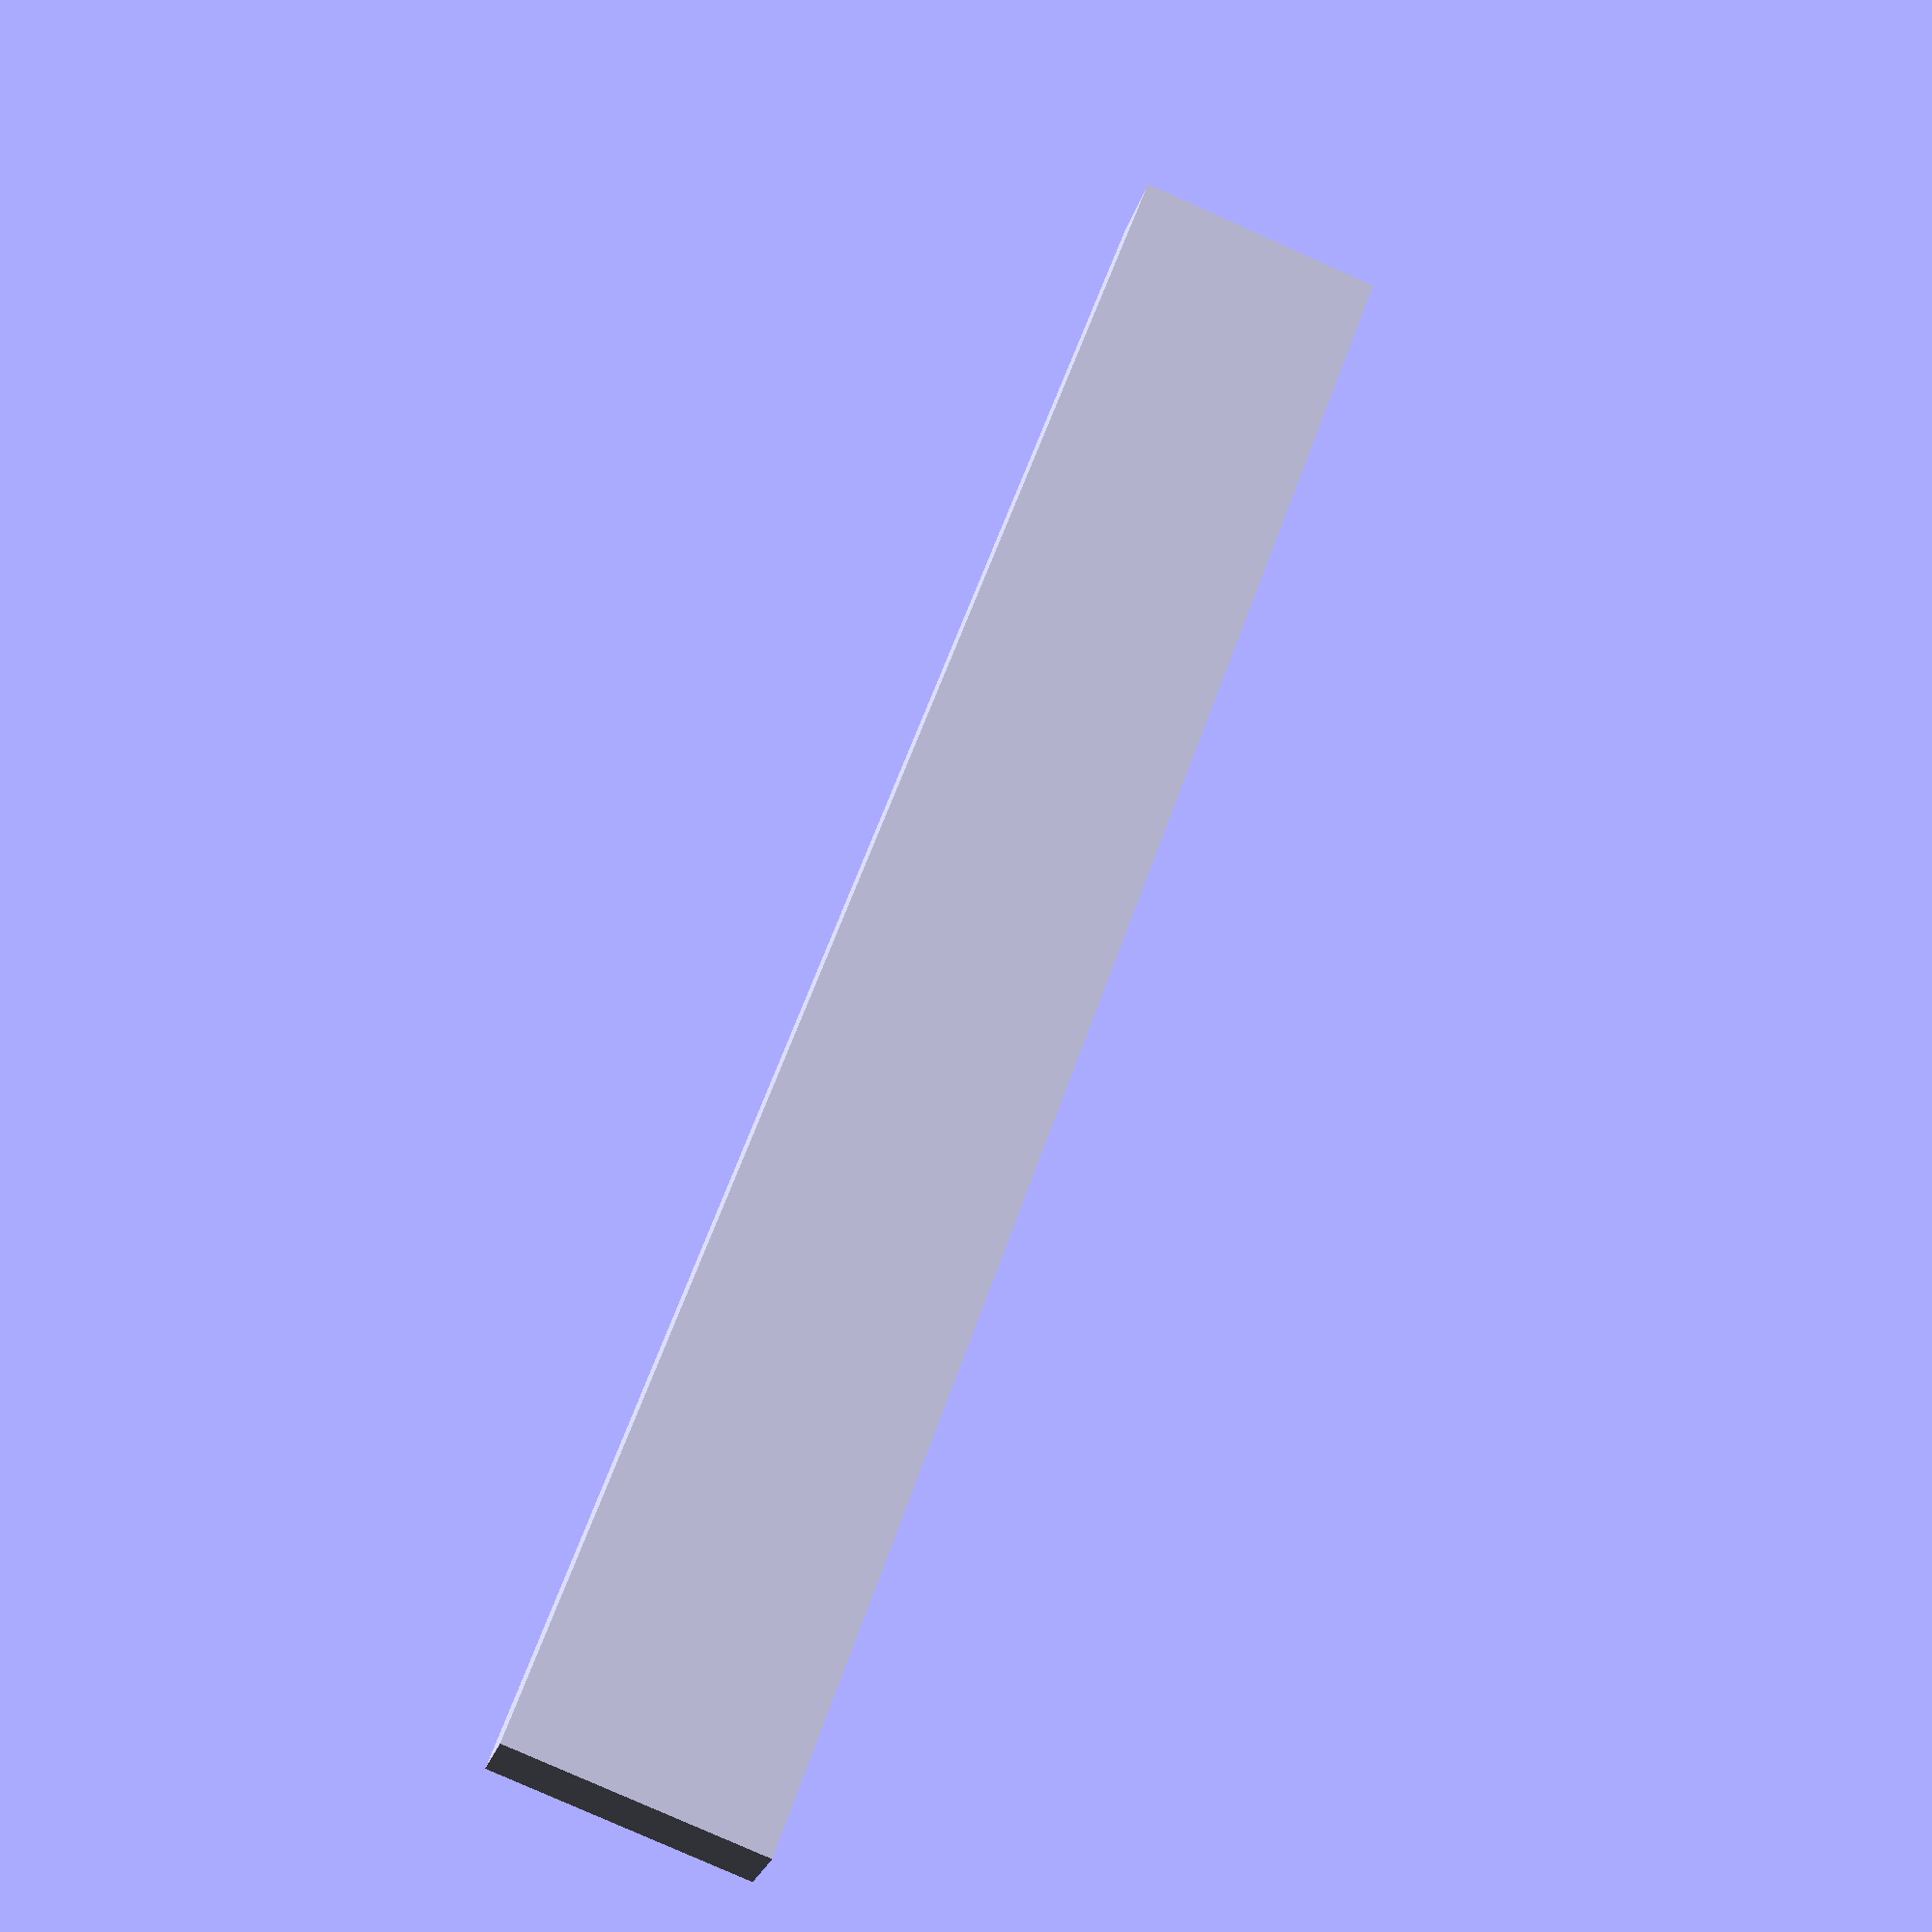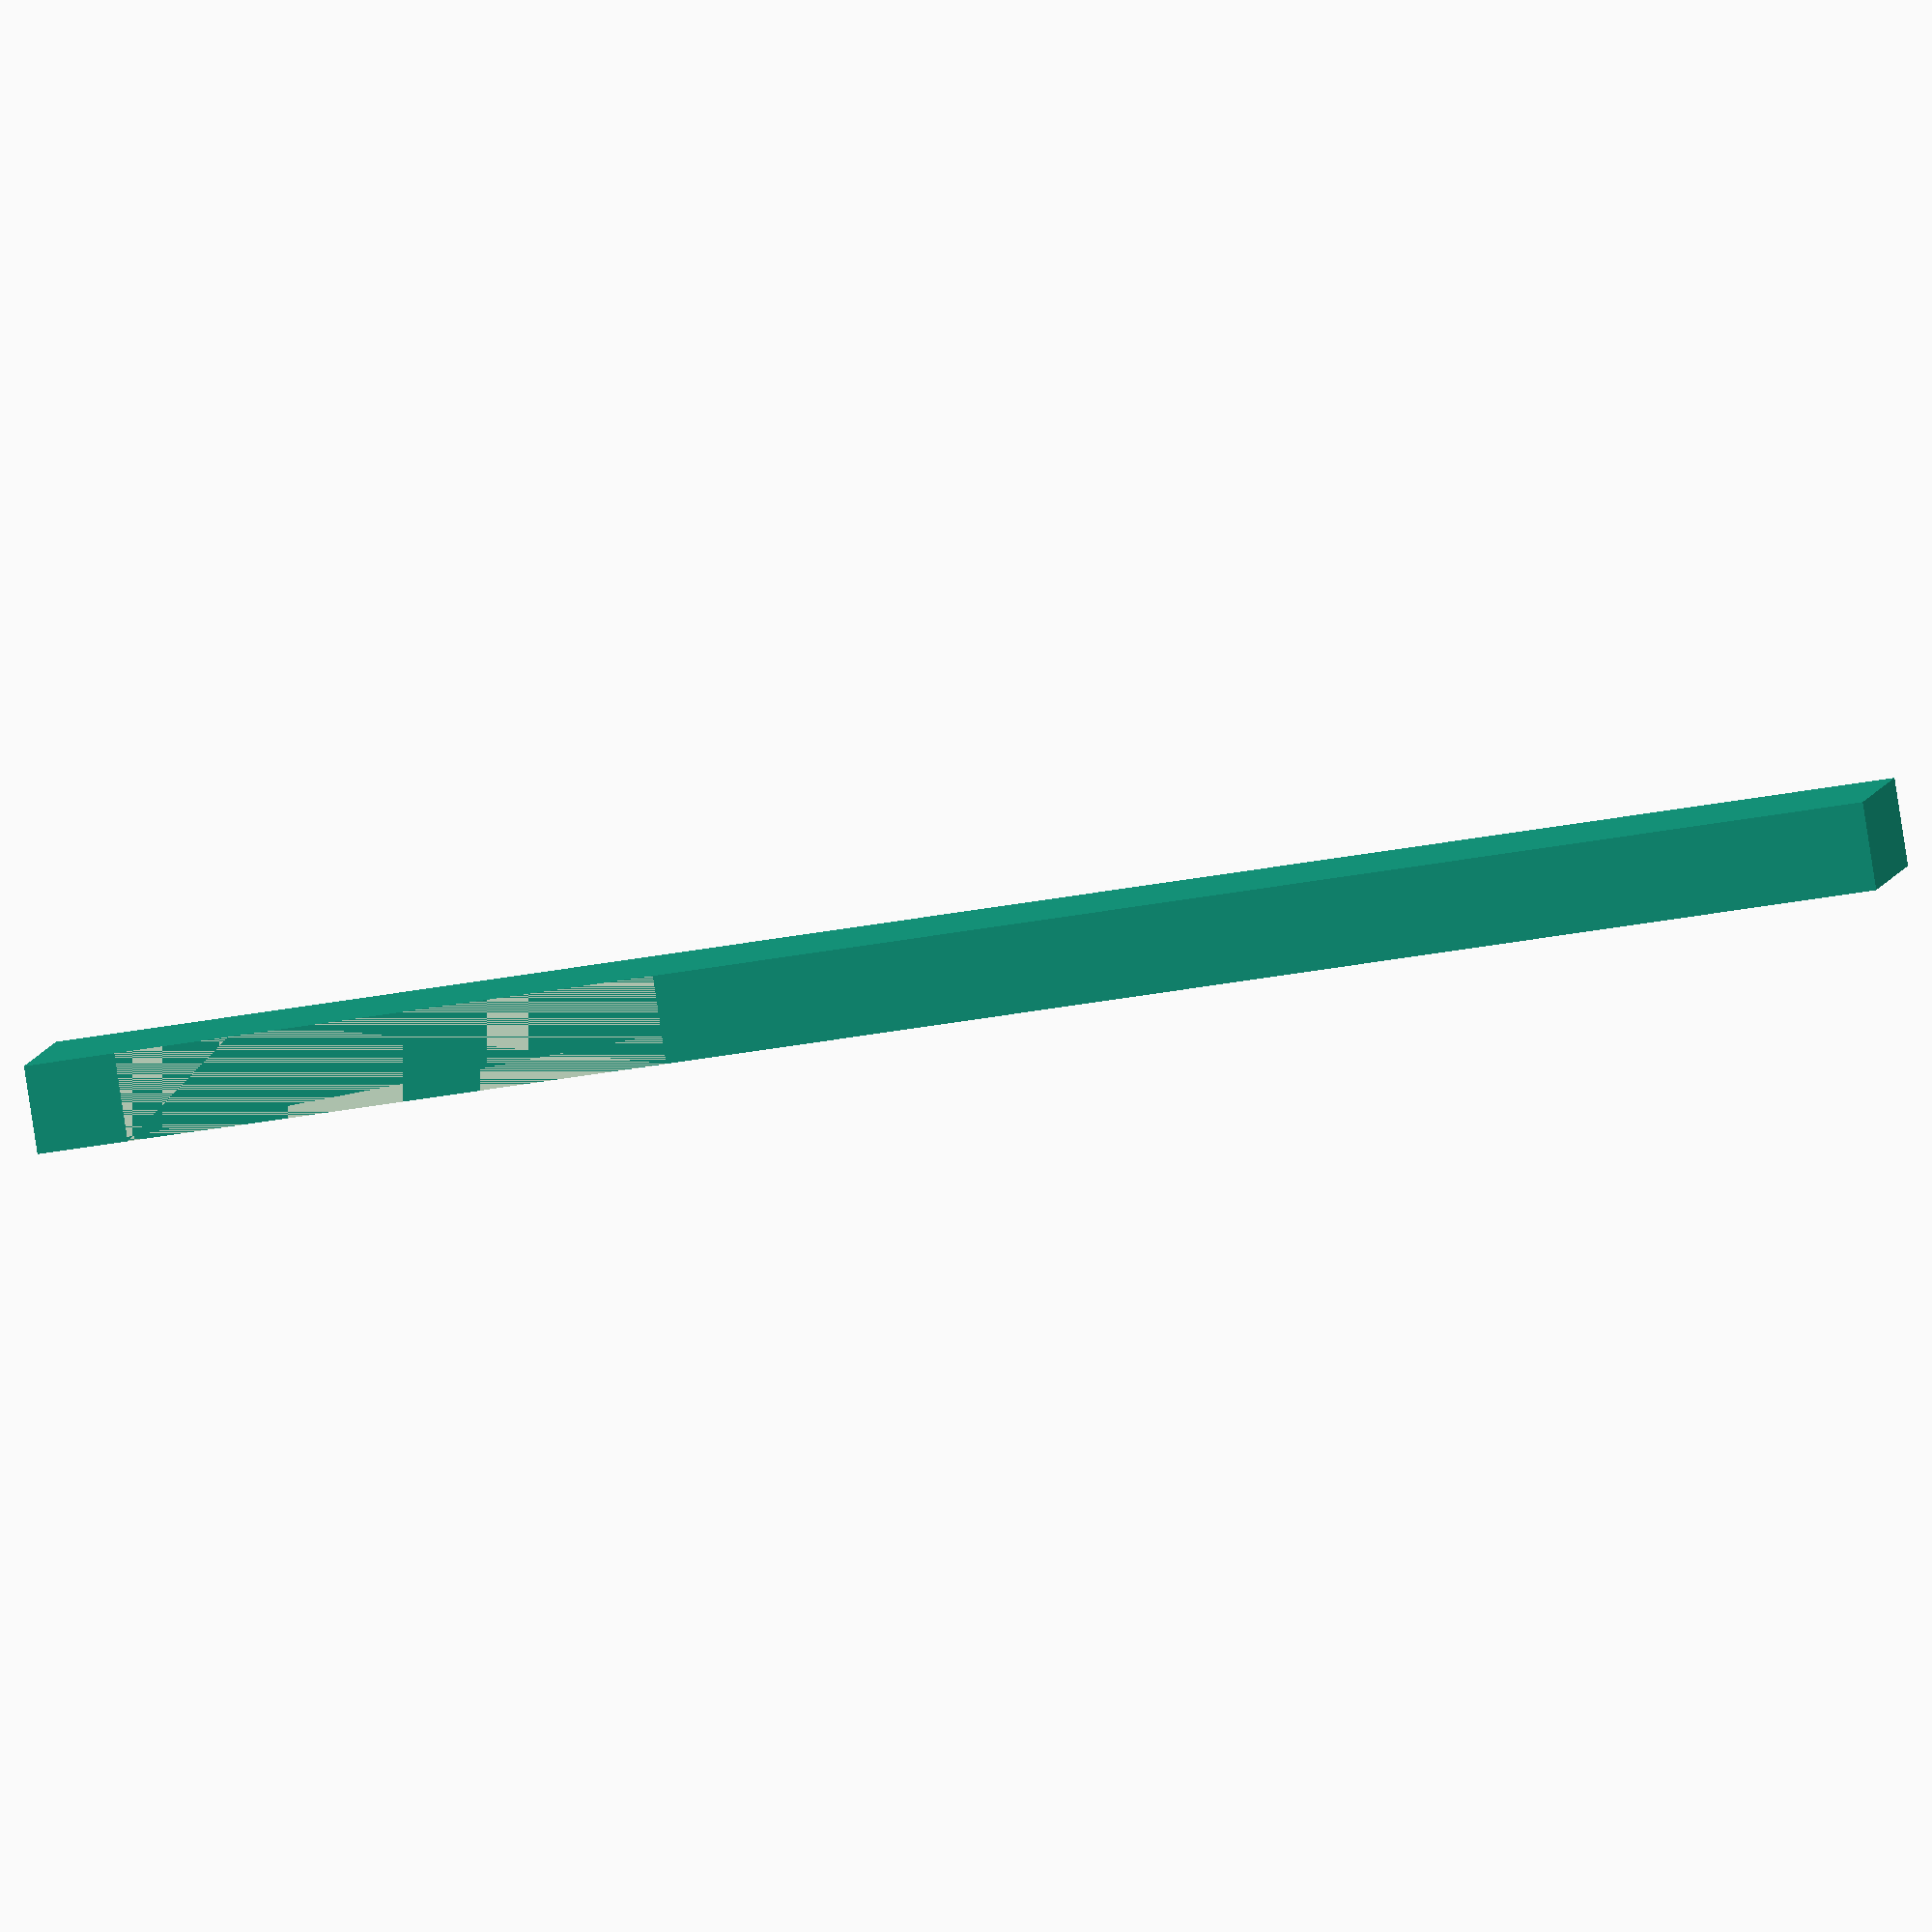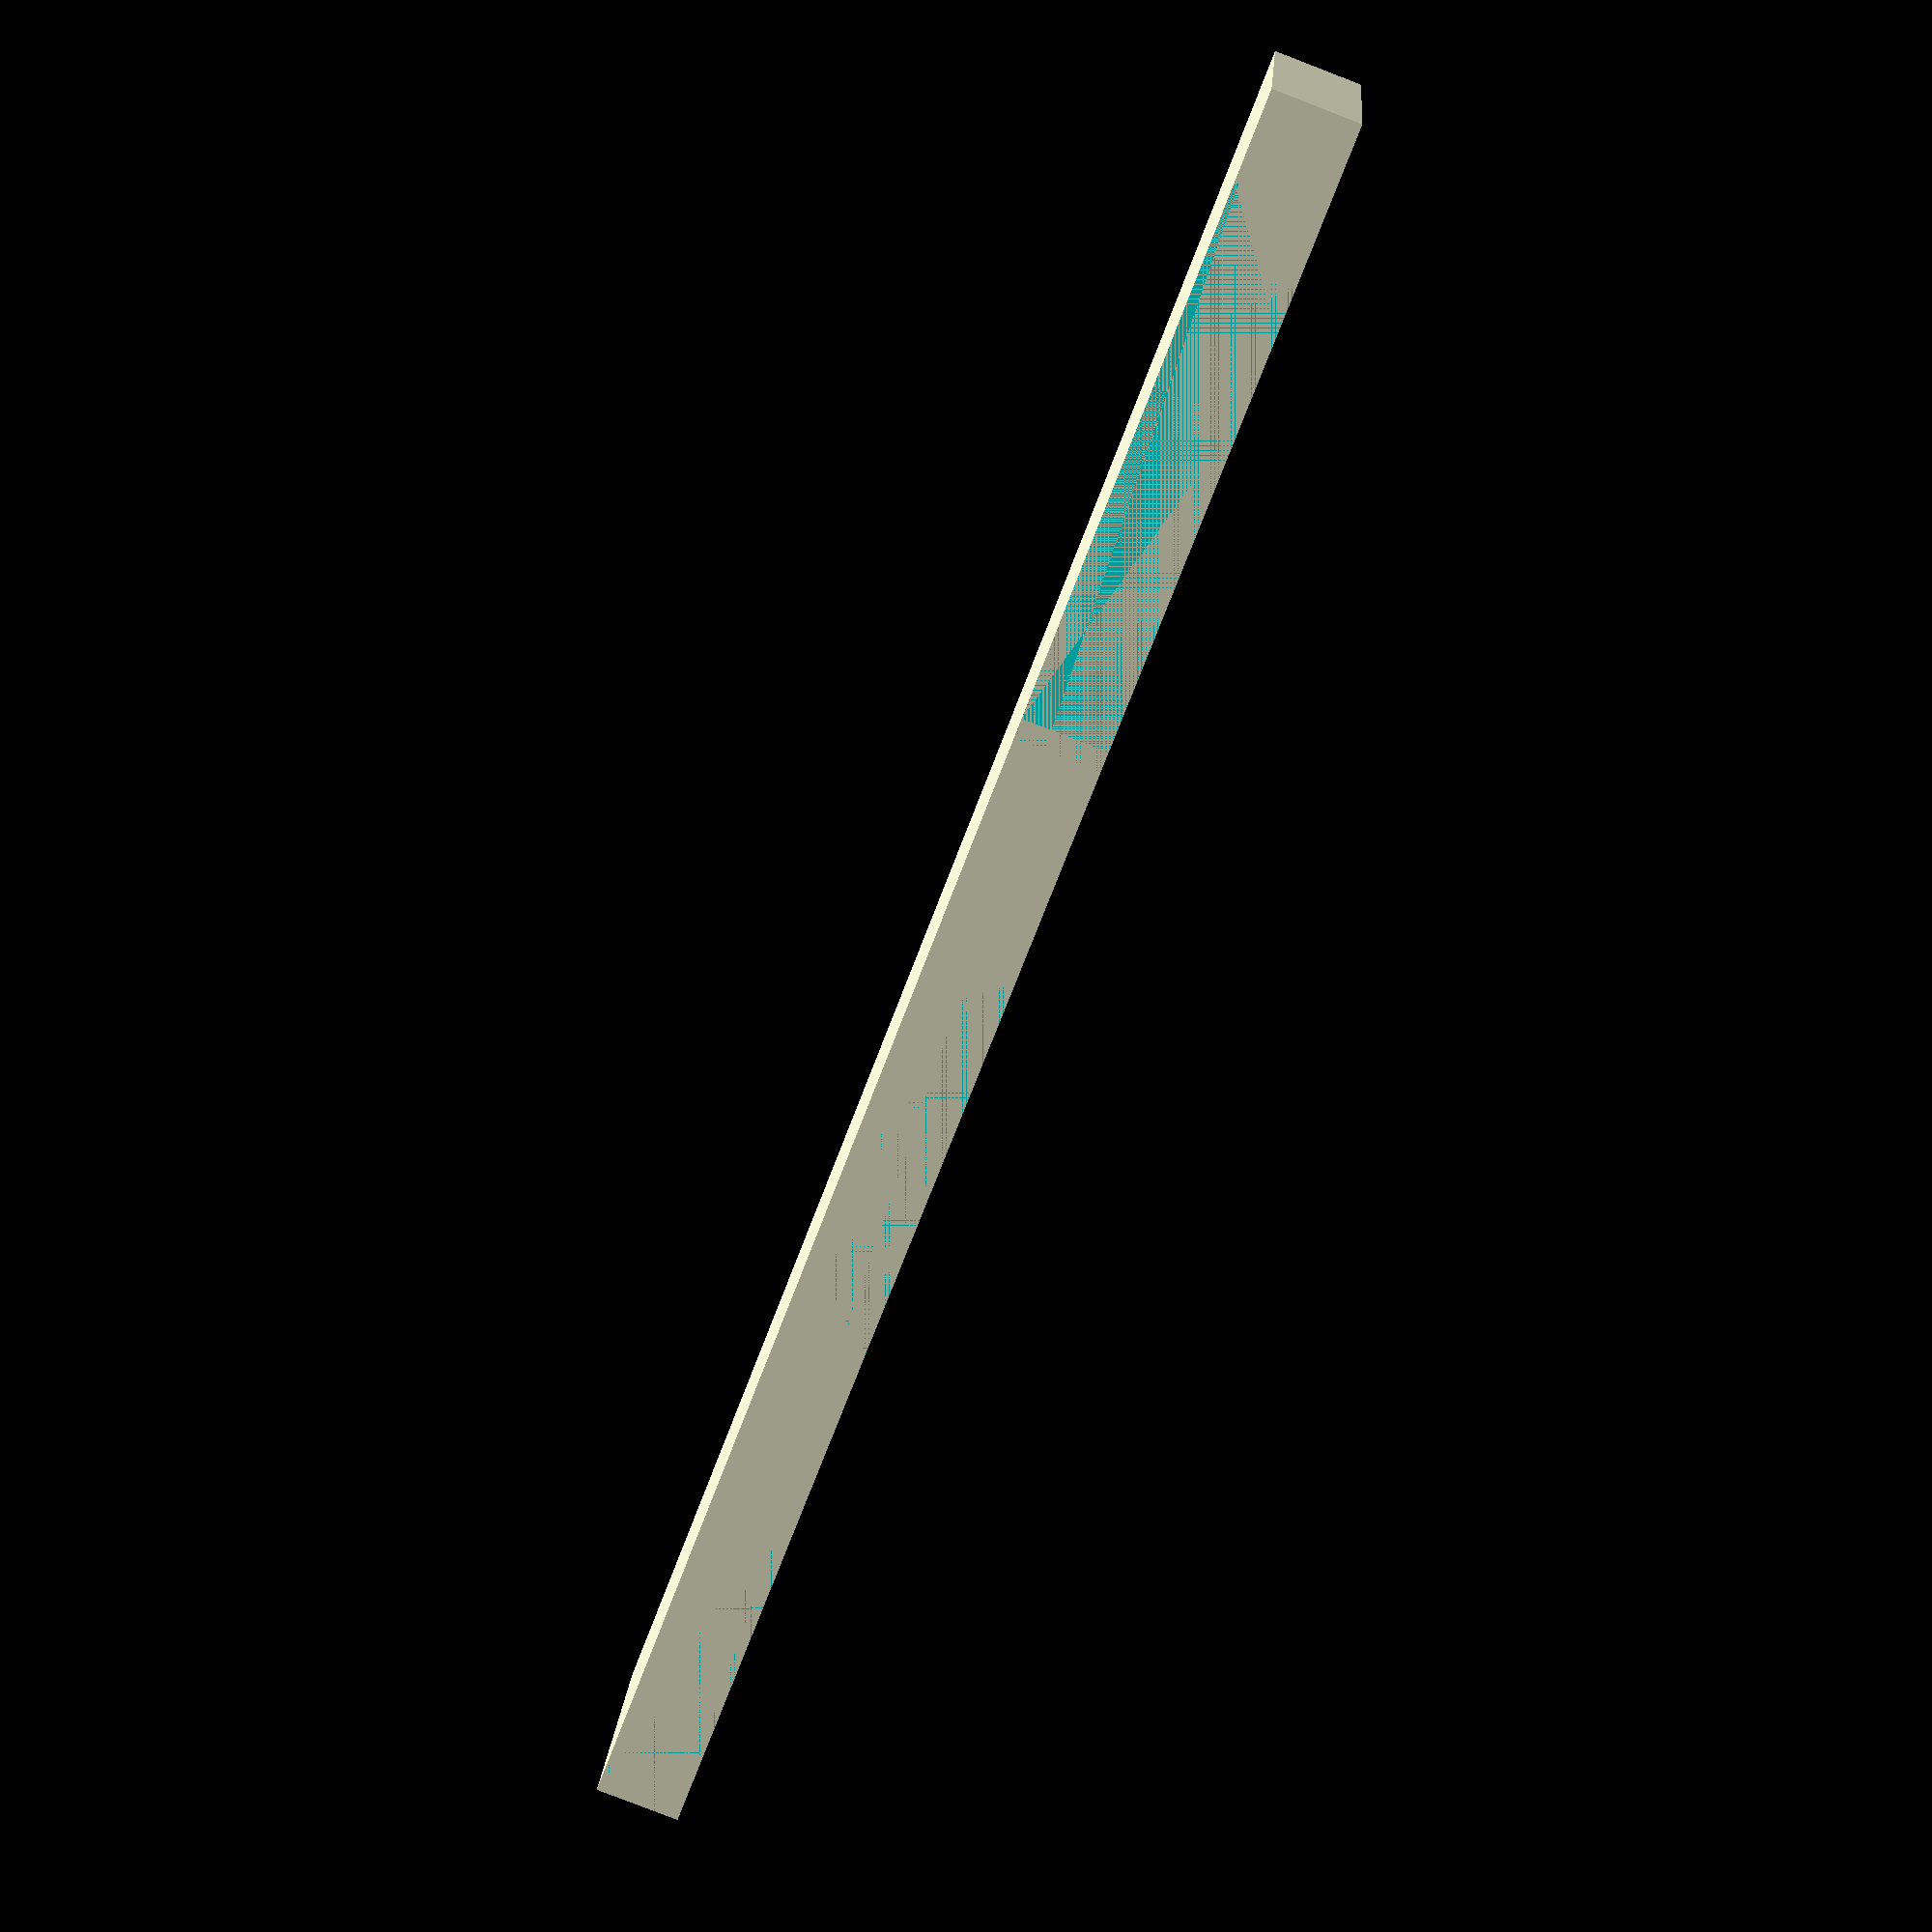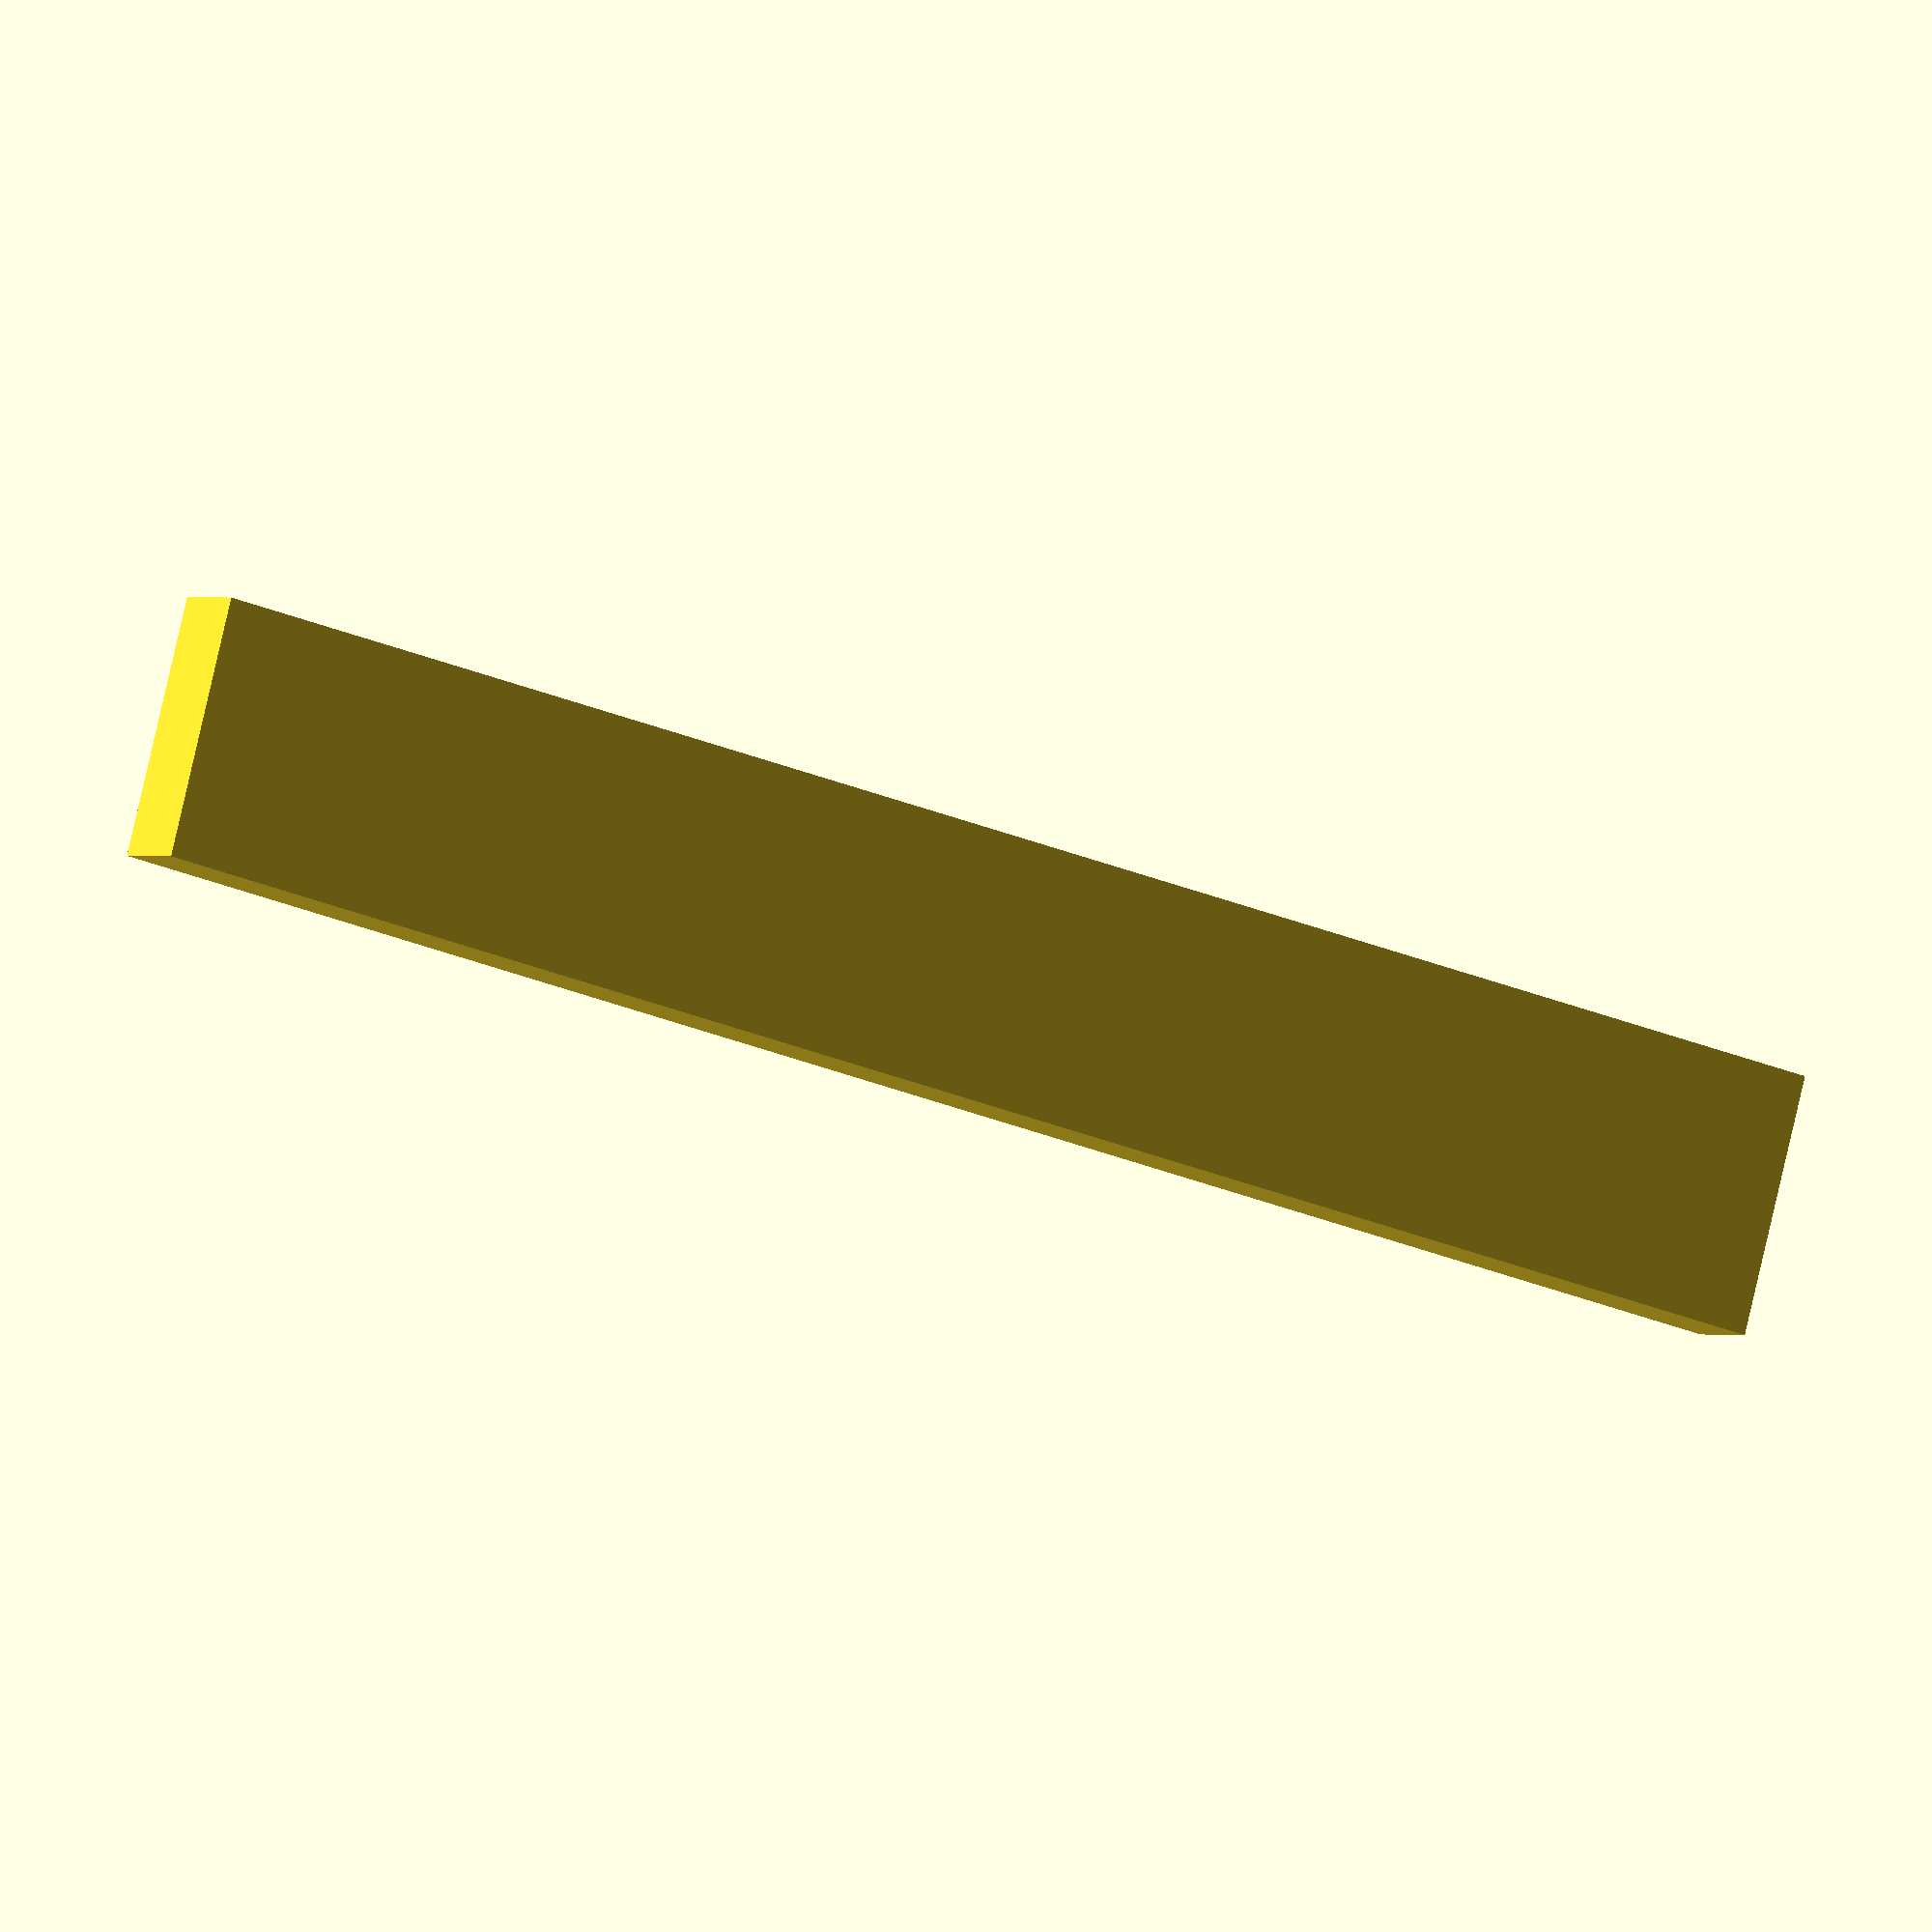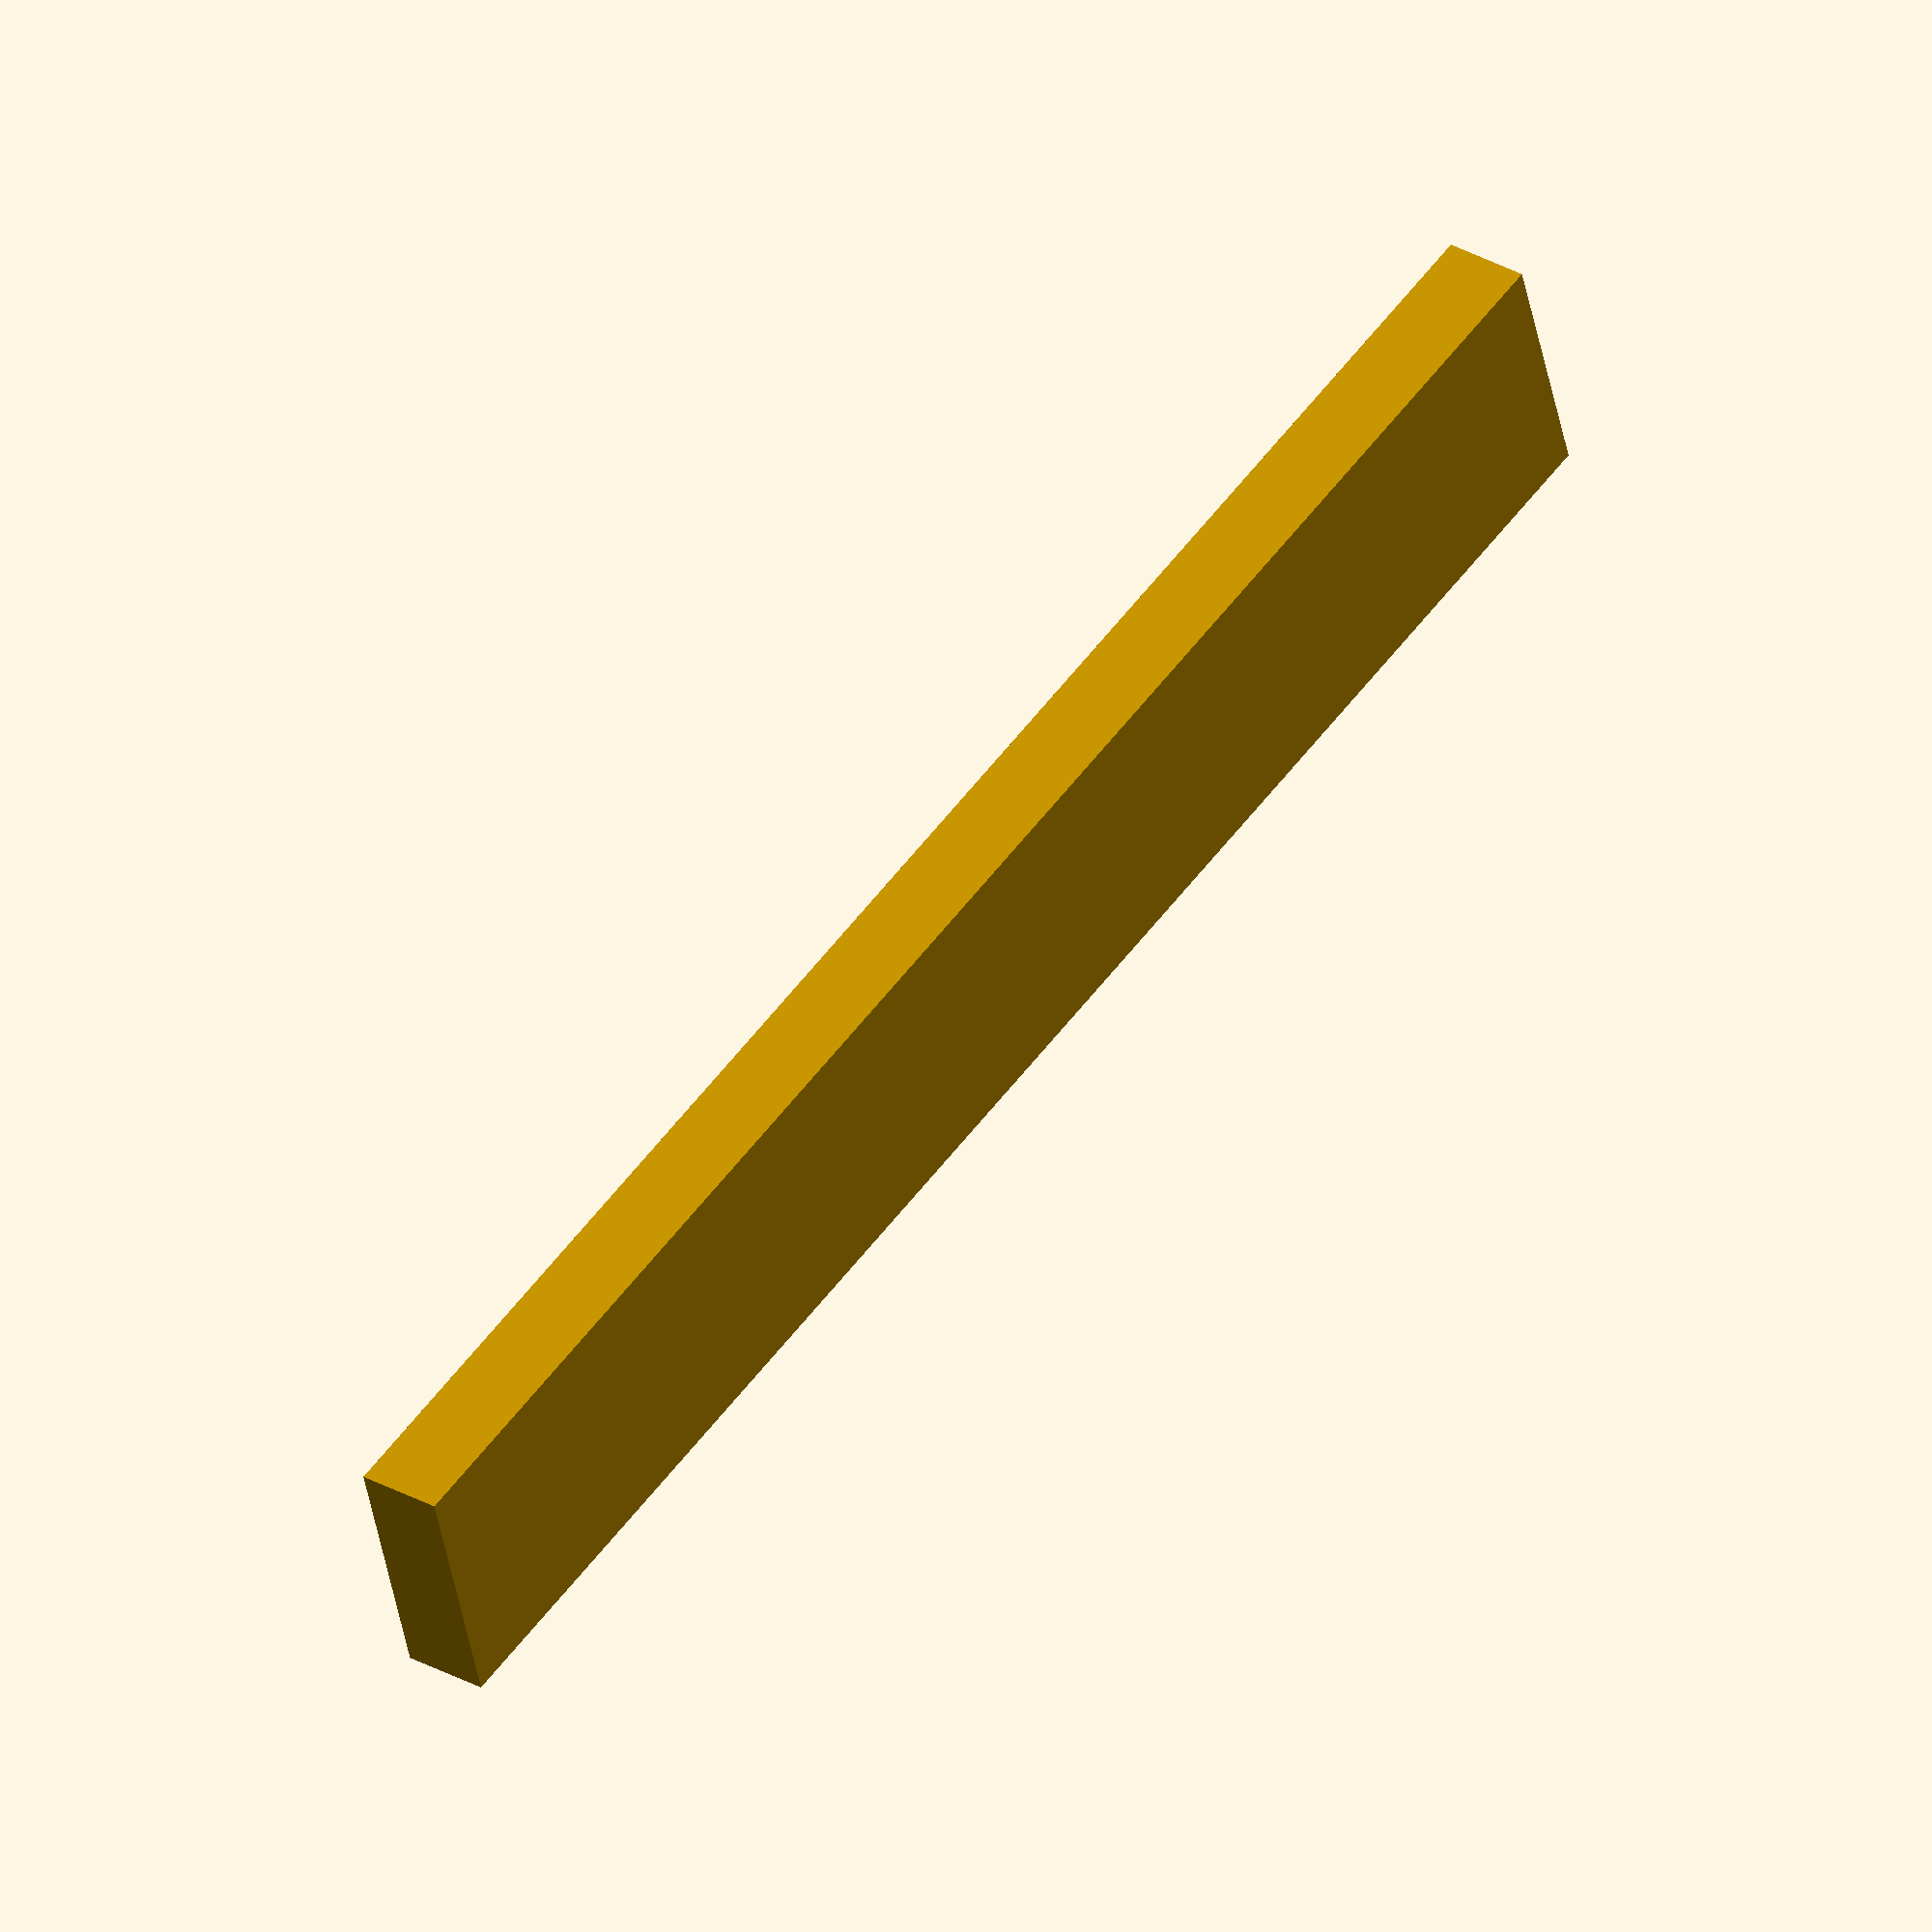
<openscad>
// PARAMETERS
nozzleDiameter = 1;

echo("\n
    +-------+\n
    | START |\n
    +-------+\n");

width  = 21;
depth  = 3;


difference(){
    hull() {
        cube(size = [width, depth, height - 1]);
    
        translate([1,0,height - height/10])
            cube(size = [width-2,depth,height/10]);
    }

    rotate(90, [1,0,0])
        translate([1,height/10,-1])
            linear_extrude(height=2)
            text(".04", font="Consolas:style=Regular", size=height-2, spacing=1);
}

for( level = [1:10] ) {
    translate([0,0,height * level]) {
        difference(){
            hull() {
                translate([1, 0, 0])
                    cube(size = [width-2,depth,height/10]);
                
                translate([0,0,height/10])
                    cube(size = [width, depth, height - 1]);
                
                translate([1,0,height - height/10])
                    cube(size = [width-2,depth,height/10]);
            }

            rotate(90, [1,0,0])
                translate([1,height/10,-1])
                    linear_extrude(height=2)
                    text(str((level * 0.2)), font="Consolas:style=Regular", size=height-2, spacing=1);
            }
    }
}

echo("\n
    +-----+\n
    | END |\n
    +-----+\n");
</openscad>
<views>
elev=204.3 azim=109.8 roll=193.8 proj=p view=wireframe
elev=85.8 azim=6.9 roll=8.7 proj=o view=wireframe
elev=82.9 azim=348.4 roll=248.9 proj=p view=solid
elev=179.6 azim=345.0 roll=29.6 proj=o view=solid
elev=146.8 azim=163.3 roll=232.7 proj=o view=solid
</views>
